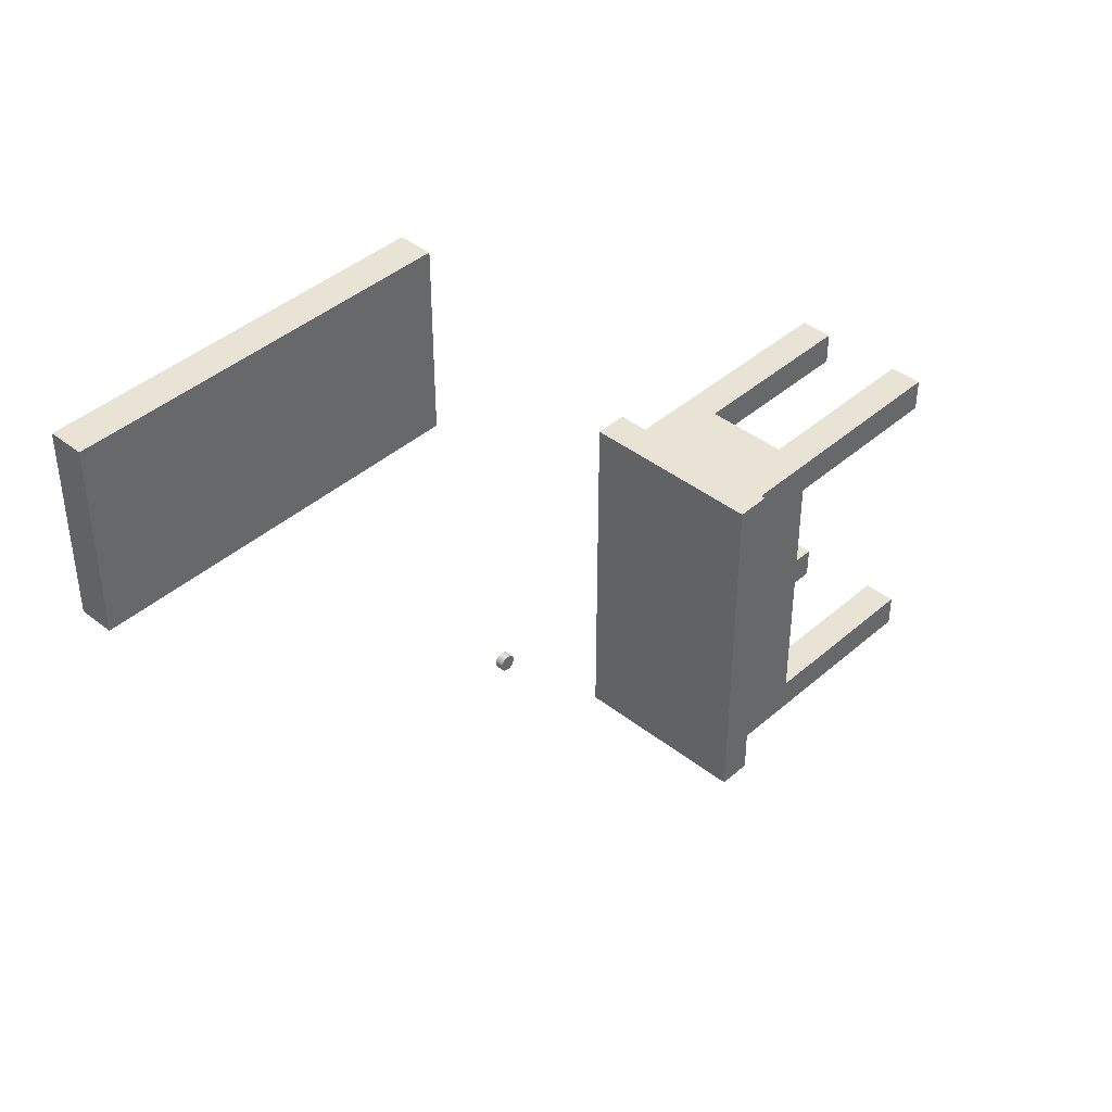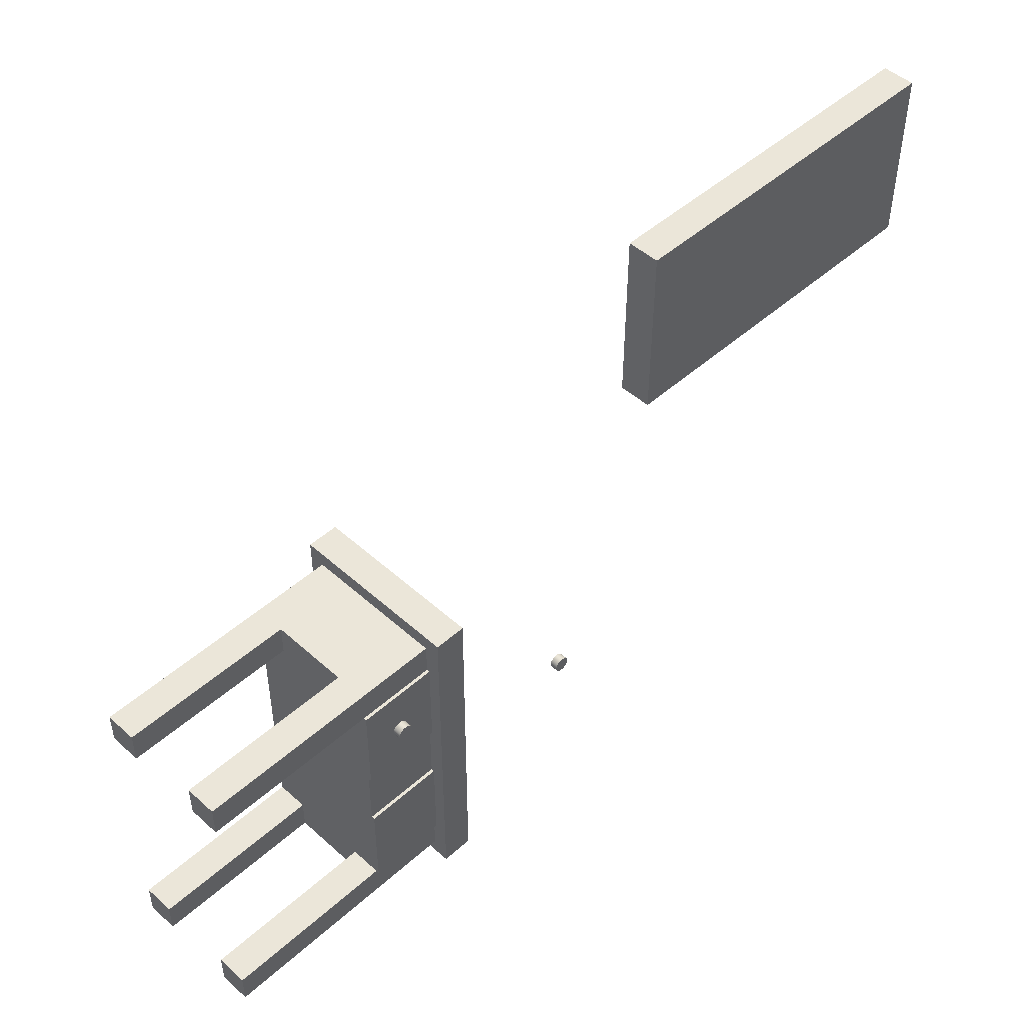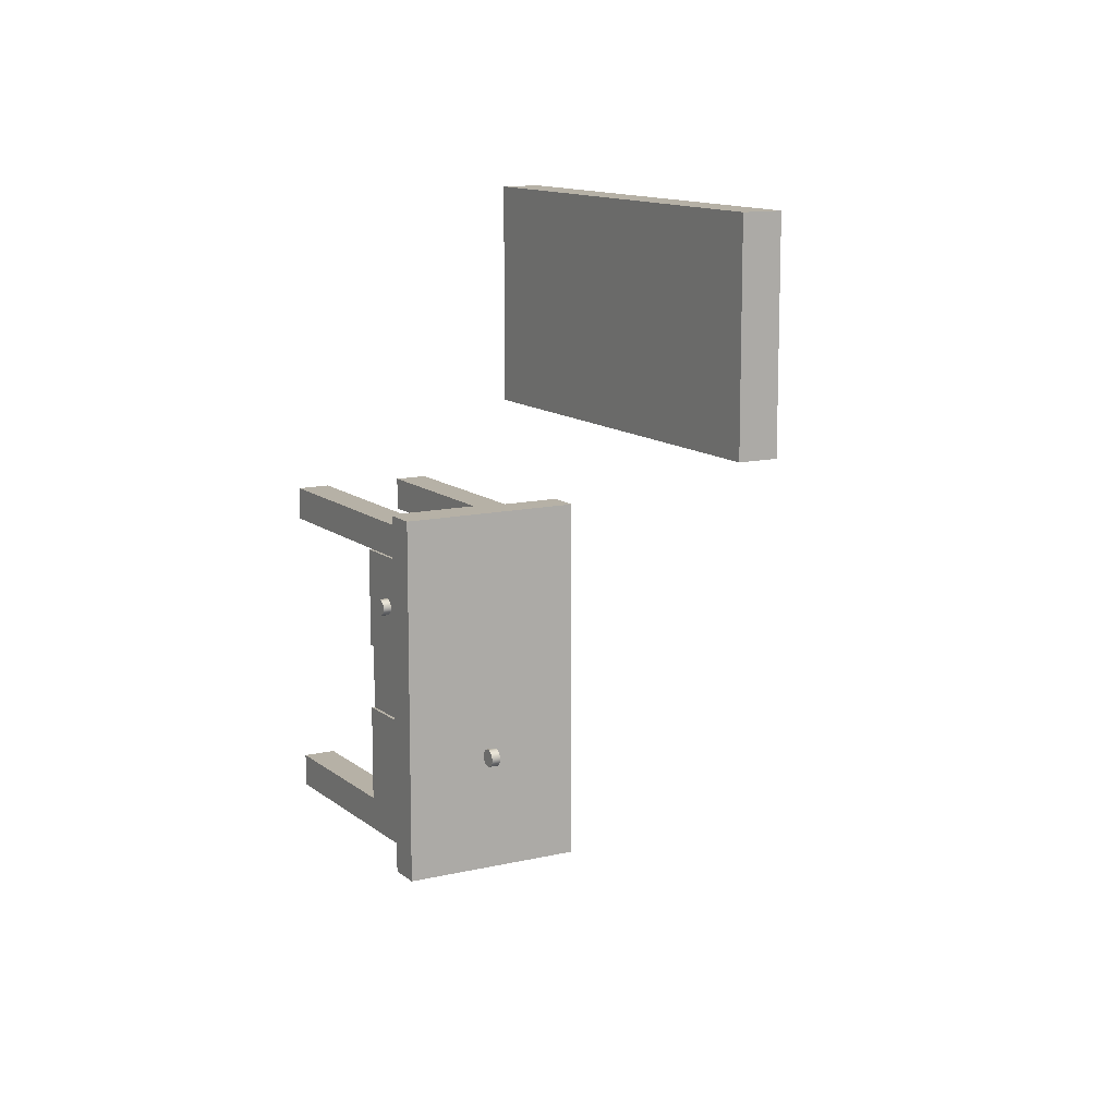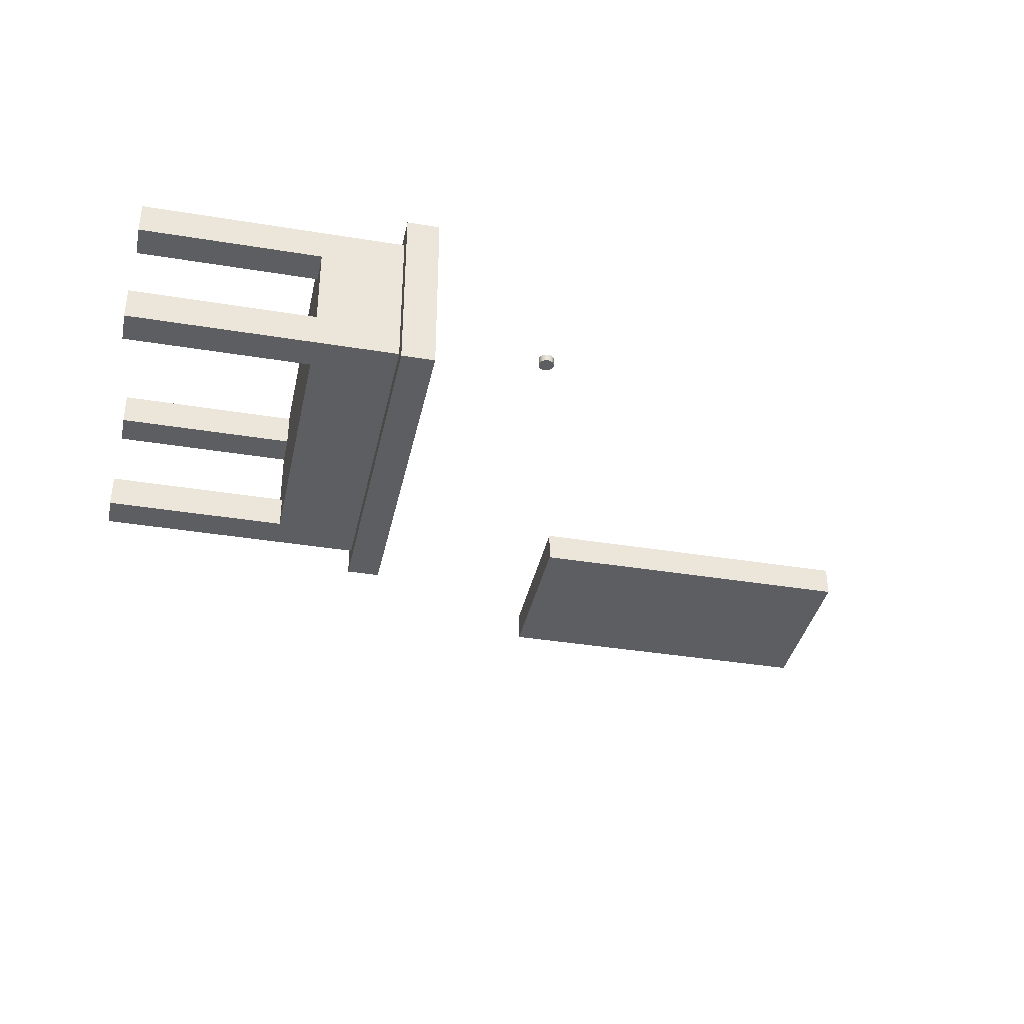
<metadata>
{"format":"obj","ext":"obj","renderer":"f3d","projection":"perspective","resolution":1024,"background":"white","views":[{"elev":41.3,"azim":-46.5,"up":"+Z"},{"elev":48.1,"azim":135.1,"up":"+Z"},{"elev":12.1,"azim":-119.4,"up":"+Z"},{"elev":-37.4,"azim":168.1,"up":"+Y"}]}
</metadata>
<code>
v 9 -2.5 5
v 9 -2.5 4
v 9 -1.5 4
v 9 -1.5 5
v 3.5 -2.5 4
v 3.5 -1.5 4
v 9 -1.5 4
v 9 -2.5 4
v 9 1 -4
v 9 1 -5
v 9 2 -5
v 9 2 -4
v 0 -3 -5.5
v 0 -3 5.5
v 0 2.5 5.5
v 0 2.5 -5.5
v 3.5 -1.5 4
v 3.5 -1.5 5
v 9 -1.5 5
v 9 -1.5 4
v 1 -2.5 -5
v 1 2 -5
v 9 2 -5
v 9 1 -5
v 3.5 1 -5
v 3.5 -1.5 -5
v 9 -1.5 -5
v 9 -2.5 -5
v 3.5 1 -4
v 3.5 1 -5
v 9 1 -5
v 9 1 -4
v 1 -2.5 5
v 1 -2.5 -5
v 9 -2.5 -5
v 9 -2.5 -4
v 3.5 -2.5 -4
v 3.5 -2.5 4
v 9 -2.5 4
v 9 -2.5 5
v 0 -3 5.5
v 0 -3 -5.5
v 1 -3 -5.5
v 1 -3 5.5
v 1 2 -4
v 3.5 2 -4
v 9 2 -4
v 9 2 -5
v 1 2 -5
v 9 -2.5 -4
v 9 -2.5 -5
v 9 -1.5 -5
v 9 -1.5 -4
v 3.5 2 -4
v 3.5 1 -4
v 9 1 -4
v 9 2 -4
v 0 -3 -5.5
v 0 2.5 -5.5
v 1 2.5 -5.5
v 1 -3 -5.5
v 3.5 -1.5 -4
v 3.5 -2.5 -4
v 9 -2.5 -4
v 9 -1.5 -4
v 9 2 5
v 9 1 5
v 9 1 4
v 9 2 4
v 1 2 5
v 1 -2.5 5
v 9 -2.5 5
v 9 -1.5 5
v 3.5 -1.5 5
v 3.5 1 5
v 9 1 5
v 9 2 5
v 3.5 1 5
v 3.5 1 4
v 9 1 4
v 9 1 5
v 0 2.5 -5.5
v 0 2.5 5.5
v 1 2.5 5.5
v 1 2.5 -5.5
v 3.5 -1.5 -5
v 3.5 -1.5 -4
v 9 -1.5 -4
v 9 -1.5 -5
v 3.5 1 4
v 3.5 2 4
v 9 2 4
v 9 1 4
v 0 2.5 5.5
v 0 -3 5.5
v 1 -3 5.5
v 1 2.5 5.5
v 1 2.1 1
v 1 2 1
v 1 2 -1
v 1 2.1 -1
v 1 2.1 -4
v 1 2 -4
v 1 2 -5
v 1 -2.5 -5
v 1 -2.5 5
v 1 2 5
v 1 2 4
v 1 2.1 4
v 1 -3 5.5
v 1 -3 -5.5
v 1 2.5 -5.5
v 1 2.5 5.5
v 3.5 2 4
v 3.5 1 4
v 3.5 1 5
v 3.5 -1.5 5
v 3.5 -1.5 4
v 3.5 -2.5 4
v 3.5 -2.5 -4
v 3.5 -1.5 -4
v 3.5 -1.5 -5
v 3.5 1 -5
v 3.5 1 -4
v 3.5 2 -4
v 3.5 2.1 -4
v 3.5 2.1 -1
v 3.5 2 -1
v 3.5 2 1
v 3.5 2.1 1
v 3.5 2.1 4
v 1 2.1 -4
v 1 2.1 -1
v 3.5 2.1 -1
v 3.5 2.1 -4
v 1 2 4
v 3.5 2 4
v 3.5 2.1 4
v 1 2.1 4
v 1 2 1
v 3.5 2 1
v 3.5 2 -1
v 1 2 -1
v 3.5 2 -4
v 1 2 -4
v 1 2.1 -4
v 3.5 2.1 -4
v 2.5 2.35 2.457
v 2.471 2.35 2.341
v 2.392 2.35 2.251
v 2.28 2.35 2.209
v 2.161 2.35 2.223
v 2.063 2.35 2.291
v 2.007 2.35 2.397
v 2.007 2.35 2.517
v 2.063 2.35 2.623
v 2.161 2.35 2.691
v 2.28 2.35 2.705
v 2.392 2.35 2.663
v 2.471 2.35 2.573
v 3.5 2 1
v 1 2 1
v 1 2.1 1
v 3.5 2.1 1
v 1 2 -1
v 3.5 2 -1
v 3.5 2.1 -1
v 1 2.1 -1
v 2.5 2.1 2.457
v 2.471 2.1 2.573
v 2.392 2.1 2.663
v 2.28 2.1 2.705
v 2.161 2.1 2.691
v 2.063 2.1 2.623
v 2.007 2.1 2.517
v 2.007 2.1 2.397
v 2.063 2.1 2.291
v 2.161 2.1 2.223
v 2.28 2.1 2.209
v 2.392 2.1 2.251
v 2.471 2.1 2.341
v 3.5 2.1 1
v 1 2.1 1
v 1 2.1 4
v 3.5 2.1 4
v 3.5 2 4
v 1 2 4
v 1 2 5
v 9 2 5
v 9 2 4
v 2.5 2.35 2.457
v 2.471 2.35 2.573
v 2.392 2.35 2.663
v 2.28 2.35 2.705
v 2.161 2.35 2.691
v 2.063 2.35 2.623
v 2.007 2.35 2.517
v 2.007 2.35 2.397
v 2.063 2.35 2.291
v 2.161 2.35 2.223
v 2.28 2.35 2.209
v 2.392 2.35 2.251
v 2.471 2.35 2.341
v 2.5 2.1 2.457
v 2.471 2.1 2.341
v 2.392 2.1 2.251
v 2.28 2.1 2.209
v 2.161 2.1 2.223
v 2.063 2.1 2.291
v 2.007 2.1 2.397
v 2.007 2.1 2.517
v 2.063 2.1 2.623
v 2.161 2.1 2.691
v 2.28 2.1 2.705
v 2.392 2.1 2.663
v 2.471 2.1 2.573
v 2.5 2.1 2.457
v 2.5 2.35 2.457
v -7 2 15.5
v -18 2 15.5
v -18 2 10
v -7 2 10
v -18 3 15.5
v -7 3 15.5
v -7 3 10
v -18 3 10
v -18 2 15.5
v -7 2 15.5
v -7 3 15.5
v -18 3 15.5
v -7 2 15.5
v -7 2 10
v -7 3 10
v -7 3 15.5
v -7 2 10
v -18 2 10
v -18 3 10
v -7 3 10
v -18 2 10
v -18 2 15.5
v -18 3 15.5
v -18 3 10
v -4.25 2.25 -0.5
v -4.251 2.25 -0.4734
v -4.256 2.25 -0.4472
v -4.263 2.25 -0.4215
v -4.272 2.25 -0.3967
v -4.285 2.25 -0.3731
v -4.299 2.25 -0.3509
v -4.316 2.25 -0.3304
v -4.335 2.25 -0.3119
v -4.356 2.25 -0.2954
v -4.379 2.25 -0.2813
v -4.403 2.25 -0.2697
v -4.428 2.25 -0.2606
v -4.454 2.25 -0.2543
v -4.48 2.25 -0.2508
v -4.507 2.25 -0.2501
v -4.533 2.25 -0.2522
v -4.559 2.25 -0.2571
v -4.585 2.25 -0.2648
v -4.609 2.25 -0.2752
v -4.633 2.25 -0.2881
v -4.654 2.25 -0.3034
v -4.674 2.25 -0.3209
v -4.692 2.25 -0.3404
v -4.708 2.25 -0.3618
v -4.722 2.25 -0.3847
v -4.733 2.25 -0.409
v -4.741 2.25 -0.4342
v -4.747 2.25 -0.4602
v -4.75 2.25 -0.4867
v -4.75 2.25 -0.5133
v -4.747 2.25 -0.5398
v -4.741 2.25 -0.5658
v -4.733 2.25 -0.591
v -4.722 2.25 -0.6153
v -4.708 2.25 -0.6382
v -4.692 2.25 -0.6596
v -4.674 2.25 -0.6791
v -4.654 2.25 -0.6966
v -4.633 2.25 -0.7119
v -4.609 2.25 -0.7248
v -4.585 2.25 -0.7352
v -4.559 2.25 -0.7429
v -4.533 2.25 -0.7478
v -4.507 2.25 -0.7499
v -4.48 2.25 -0.7492
v -4.454 2.25 -0.7457
v -4.428 2.25 -0.7394
v -4.403 2.25 -0.7303
v -4.379 2.25 -0.7187
v -4.356 2.25 -0.7046
v -4.335 2.25 -0.6881
v -4.316 2.25 -0.6696
v -4.299 2.25 -0.6491
v -4.285 2.25 -0.6269
v -4.272 2.25 -0.6033
v -4.263 2.25 -0.5785
v -4.256 2.25 -0.5528
v -4.251 2.25 -0.5266
v -4.25 2 -0.5
v -4.251 2 -0.5266
v -4.256 2 -0.5528
v -4.263 2 -0.5785
v -4.272 2 -0.6033
v -4.285 2 -0.6269
v -4.299 2 -0.6491
v -4.316 2 -0.6696
v -4.335 2 -0.6881
v -4.356 2 -0.7046
v -4.379 2 -0.7187
v -4.403 2 -0.7303
v -4.428 2 -0.7394
v -4.454 2 -0.7457
v -4.48 2 -0.7492
v -4.507 2 -0.7499
v -4.533 2 -0.7478
v -4.559 2 -0.7429
v -4.585 2 -0.7352
v -4.609 2 -0.7248
v -4.633 2 -0.7119
v -4.654 2 -0.6966
v -4.674 2 -0.6791
v -4.692 2 -0.6596
v -4.708 2 -0.6382
v -4.722 2 -0.6153
v -4.733 2 -0.591
v -4.741 2 -0.5658
v -4.747 2 -0.5398
v -4.75 2 -0.5133
v -4.75 2 -0.4867
v -4.747 2 -0.4602
v -4.741 2 -0.4342
v -4.733 2 -0.409
v -4.722 2 -0.3847
v -4.708 2 -0.3618
v -4.692 2 -0.3404
v -4.674 2 -0.3209
v -4.654 2 -0.3034
v -4.633 2 -0.2881
v -4.609 2 -0.2752
v -4.585 2 -0.2648
v -4.559 2 -0.2571
v -4.533 2 -0.2522
v -4.507 2 -0.2501
v -4.48 2 -0.2508
v -4.454 2 -0.2543
v -4.428 2 -0.2606
v -4.403 2 -0.2697
v -4.379 2 -0.2813
v -4.356 2 -0.2954
v -4.335 2 -0.3119
v -4.316 2 -0.3304
v -4.299 2 -0.3509
v -4.285 2 -0.3731
v -4.272 2 -0.3967
v -4.263 2 -0.4215
v -4.256 2 -0.4472
v -4.251 2 -0.4734
v -4.25 2 -0.5
v -4.25 2.25 -0.5
v -4.25 2.25 -0.5
v -4.251 2.25 -0.5266
v -4.256 2.25 -0.5528
v -4.263 2.25 -0.5785
v -4.272 2.25 -0.6033
v -4.285 2.25 -0.6269
v -4.299 2.25 -0.6491
v -4.316 2.25 -0.6696
v -4.335 2.25 -0.6881
v -4.356 2.25 -0.7046
v -4.379 2.25 -0.7187
v -4.403 2.25 -0.7303
v -4.428 2.25 -0.7394
v -4.454 2.25 -0.7457
v -4.48 2.25 -0.7492
v -4.507 2.25 -0.7499
v -4.533 2.25 -0.7478
v -4.559 2.25 -0.7429
v -4.585 2.25 -0.7352
v -4.609 2.25 -0.7248
v -4.633 2.25 -0.7119
v -4.654 2.25 -0.6966
v -4.674 2.25 -0.6791
v -4.692 2.25 -0.6596
v -4.708 2.25 -0.6382
v -4.722 2.25 -0.6153
v -4.733 2.25 -0.591
v -4.741 2.25 -0.5658
v -4.747 2.25 -0.5398
v -4.75 2.25 -0.5133
v -4.75 2.25 -0.4867
v -4.747 2.25 -0.4602
v -4.741 2.25 -0.4342
v -4.733 2.25 -0.409
v -4.722 2.25 -0.3847
v -4.708 2.25 -0.3618
v -4.692 2.25 -0.3404
v -4.674 2.25 -0.3209
v -4.654 2.25 -0.3034
v -4.633 2.25 -0.2881
v -4.609 2.25 -0.2752
v -4.585 2.25 -0.2648
v -4.559 2.25 -0.2571
v -4.533 2.25 -0.2522
v -4.507 2.25 -0.2501
v -4.48 2.25 -0.2508
v -4.454 2.25 -0.2543
v -4.428 2.25 -0.2606
v -4.403 2.25 -0.2697
v -4.379 2.25 -0.2813
v -4.356 2.25 -0.2954
v -4.335 2.25 -0.3119
v -4.316 2.25 -0.3304
v -4.299 2.25 -0.3509
v -4.285 2.25 -0.3731
v -4.272 2.25 -0.3967
v -4.263 2.25 -0.4215
v -4.256 2.25 -0.4472
v -4.251 2.25 -0.4734
v -4.25 2 -0.5
v -4.251 2 -0.4734
v -4.256 2 -0.4472
v -4.263 2 -0.4215
v -4.272 2 -0.3967
v -4.285 2 -0.3731
v -4.299 2 -0.3509
v -4.316 2 -0.3304
v -4.335 2 -0.3119
v -4.356 2 -0.2954
v -4.379 2 -0.2813
v -4.403 2 -0.2697
v -4.428 2 -0.2606
v -4.454 2 -0.2543
v -4.48 2 -0.2508
v -4.507 2 -0.2501
v -4.533 2 -0.2522
v -4.559 2 -0.2571
v -4.585 2 -0.2648
v -4.609 2 -0.2752
v -4.633 2 -0.2881
v -4.654 2 -0.3034
v -4.674 2 -0.3209
v -4.692 2 -0.3404
v -4.708 2 -0.3618
v -4.722 2 -0.3847
v -4.733 2 -0.409
v -4.741 2 -0.4342
v -4.747 2 -0.4602
v -4.75 2 -0.4867
v -4.75 2 -0.5133
v -4.747 2 -0.5398
v -4.741 2 -0.5658
v -4.733 2 -0.591
v -4.722 2 -0.6153
v -4.708 2 -0.6382
v -4.692 2 -0.6596
v -4.674 2 -0.6791
v -4.654 2 -0.6966
v -4.633 2 -0.7119
v -4.609 2 -0.7248
v -4.585 2 -0.7352
v -4.559 2 -0.7429
v -4.533 2 -0.7478
v -4.507 2 -0.7499
v -4.48 2 -0.7492
v -4.454 2 -0.7457
v -4.428 2 -0.7394
v -4.403 2 -0.7303
v -4.379 2 -0.7187
v -4.356 2 -0.7046
v -4.335 2 -0.6881
v -4.316 2 -0.6696
v -4.299 2 -0.6491
v -4.285 2 -0.6269
v -4.272 2 -0.6033
v -4.263 2 -0.5785
v -4.256 2 -0.5528
v -4.251 2 -0.5266
f 1 2 4
f 4 2 3
f 5 6 8
f 8 6 7
f 9 10 12
f 12 10 11
f 13 14 16
f 16 14 15
f 17 18 20
f 20 18 19
f 28 21 26
f 26 21 22
f 26 22 25
f 25 22 23
f 25 23 24
f 26 27 28
f 29 30 32
f 32 30 31
f 40 33 38
f 38 33 34
f 38 34 37
f 37 34 35
f 37 35 36
f 38 39 40
f 41 42 44
f 44 42 43
f 45 46 49
f 49 46 48
f 48 46 47
f 50 51 53
f 53 51 52
f 54 55 57
f 57 55 56
f 58 59 61
f 61 59 60
f 62 63 65
f 65 63 64
f 67 68 66
f 66 68 69
f 77 70 75
f 75 70 71
f 75 71 74
f 74 71 72
f 74 72 73
f 75 76 77
f 78 79 81
f 81 79 80
f 82 83 85
f 85 83 84
f 86 87 89
f 89 87 88
f 90 91 93
f 93 91 92
f 94 95 97
f 97 95 96
f 99 100 98
f 98 100 101
f 98 101 113
f 113 101 112
f 112 101 102
f 112 102 104
f 104 102 103
f 112 104 111
f 111 104 105
f 111 105 106
f 111 106 110
f 110 106 107
f 110 107 113
f 113 107 109
f 113 109 98
f 107 108 109
f 131 114 129
f 129 114 115
f 129 115 121
f 121 115 118
f 121 118 120
f 120 118 119
f 115 116 118
f 118 116 117
f 122 124 121
f 121 124 128
f 121 128 129
f 122 123 124
f 124 125 128
f 128 125 127
f 127 125 126
f 129 130 131
f 132 133 135
f 135 133 134
f 136 137 139
f 139 137 138
f 141 142 140
f 140 142 143
f 144 145 147
f 147 145 146
f 149 154 148
f 148 154 155
f 148 155 160
f 160 155 156
f 160 156 159
f 159 156 157
f 159 157 158
f 154 149 153
f 153 149 150
f 153 150 152
f 152 150 151
f 161 162 164
f 164 162 163
f 165 166 168
f 168 166 167
f 170 185 169
f 169 185 182
f 169 182 181
f 181 182 180
f 180 182 179
f 179 182 183
f 179 183 178
f 178 183 177
f 177 183 176
f 176 183 175
f 175 183 184
f 175 184 174
f 174 184 173
f 173 184 172
f 172 184 185
f 172 185 171
f 171 185 170
f 187 188 186
f 186 188 189
f 186 189 190
f 192 216 191
f 191 216 217
f 218 204 203
f 203 204 205
f 203 205 202
f 202 205 206
f 202 206 201
f 201 206 207
f 201 207 200
f 200 207 208
f 200 208 199
f 199 208 209
f 199 209 198
f 198 209 210
f 198 210 197
f 197 210 211
f 197 211 196
f 196 211 212
f 196 212 195
f 195 212 213
f 195 213 194
f 194 213 214
f 194 214 193
f 193 214 215
f 193 215 192
f 192 215 216
f 219 220 222
f 222 220 221
f 224 225 223
f 223 225 226
f 227 228 230
f 230 228 229
f 231 232 234
f 234 232 233
f 235 236 238
f 238 236 237
f 239 240 242
f 242 240 241
f 244 360 243
f 243 360 361
f 362 302 301
f 301 302 303
f 301 303 304
f 244 245 360
f 360 245 359
f 359 245 246
f 359 246 358
f 358 246 247
f 358 247 357
f 357 247 248
f 357 248 356
f 356 248 249
f 356 249 355
f 355 249 250
f 355 250 354
f 354 250 251
f 354 251 353
f 353 251 252
f 353 252 352
f 352 252 253
f 352 253 351
f 351 253 254
f 351 254 350
f 350 254 255
f 350 255 349
f 349 255 256
f 349 256 348
f 348 256 257
f 348 257 347
f 347 257 258
f 347 258 346
f 346 258 259
f 346 259 345
f 345 259 260
f 345 260 344
f 344 260 261
f 344 261 343
f 343 261 262
f 343 262 342
f 342 262 263
f 342 263 341
f 341 263 264
f 341 264 340
f 340 264 265
f 340 265 339
f 339 265 266
f 339 266 338
f 338 266 267
f 338 267 337
f 337 267 268
f 337 268 336
f 336 268 269
f 336 269 335
f 335 269 270
f 335 270 334
f 334 270 271
f 334 271 333
f 333 271 272
f 333 272 332
f 332 272 273
f 332 273 331
f 331 273 274
f 331 274 330
f 330 274 275
f 330 275 329
f 329 275 276
f 329 276 328
f 328 276 277
f 328 277 327
f 327 277 278
f 327 278 326
f 326 278 279
f 326 279 325
f 325 279 280
f 325 280 324
f 324 280 281
f 324 281 323
f 323 281 282
f 323 282 322
f 322 282 283
f 322 283 321
f 321 283 284
f 321 284 320
f 320 284 285
f 320 285 319
f 319 285 286
f 319 286 318
f 318 286 287
f 318 287 317
f 317 287 288
f 317 288 316
f 316 288 289
f 316 289 315
f 315 289 290
f 315 290 314
f 314 290 291
f 314 291 313
f 313 291 292
f 313 292 312
f 312 292 293
f 312 293 311
f 311 293 294
f 311 294 310
f 310 294 295
f 310 295 309
f 309 295 296
f 309 296 308
f 308 296 297
f 308 297 307
f 307 297 298
f 307 298 306
f 306 298 299
f 306 299 305
f 305 299 300
f 305 300 304
f 304 300 301
f 364 392 363
f 363 392 393
f 363 393 421
f 421 393 394
f 421 394 420
f 420 394 395
f 420 395 419
f 419 395 396
f 419 396 418
f 418 396 397
f 418 397 417
f 417 397 398
f 417 398 416
f 416 398 399
f 416 399 415
f 415 399 400
f 415 400 414
f 414 400 401
f 414 401 413
f 413 401 402
f 413 402 412
f 412 402 403
f 412 403 411
f 411 403 404
f 411 404 410
f 410 404 405
f 410 405 409
f 409 405 406
f 409 406 408
f 408 406 407
f 392 364 391
f 391 364 365
f 391 365 390
f 390 365 366
f 390 366 389
f 389 366 367
f 389 367 388
f 388 367 368
f 388 368 387
f 387 368 369
f 387 369 386
f 386 369 370
f 386 370 385
f 385 370 371
f 385 371 384
f 384 371 372
f 384 372 383
f 383 372 373
f 383 373 382
f 382 373 374
f 382 374 381
f 381 374 375
f 381 375 380
f 380 375 376
f 380 376 379
f 379 376 377
f 379 377 378
f 423 451 422
f 422 451 452
f 422 452 480
f 480 452 453
f 480 453 479
f 479 453 454
f 479 454 478
f 478 454 455
f 478 455 477
f 477 455 456
f 477 456 476
f 476 456 457
f 476 457 475
f 475 457 458
f 475 458 474
f 474 458 459
f 474 459 473
f 473 459 460
f 473 460 472
f 472 460 461
f 472 461 471
f 471 461 462
f 471 462 470
f 470 462 463
f 470 463 469
f 469 463 464
f 469 464 468
f 468 464 465
f 468 465 467
f 467 465 466
f 451 423 450
f 450 423 424
f 450 424 449
f 449 424 425
f 449 425 448
f 448 425 426
f 448 426 447
f 447 426 427
f 447 427 446
f 446 427 428
f 446 428 445
f 445 428 429
f 445 429 444
f 444 429 430
f 444 430 443
f 443 430 431
f 443 431 442
f 442 431 432
f 442 432 441
f 441 432 433
f 441 433 440
f 440 433 434
f 440 434 439
f 439 434 435
f 439 435 438
f 438 435 436
f 438 436 437

</code>
